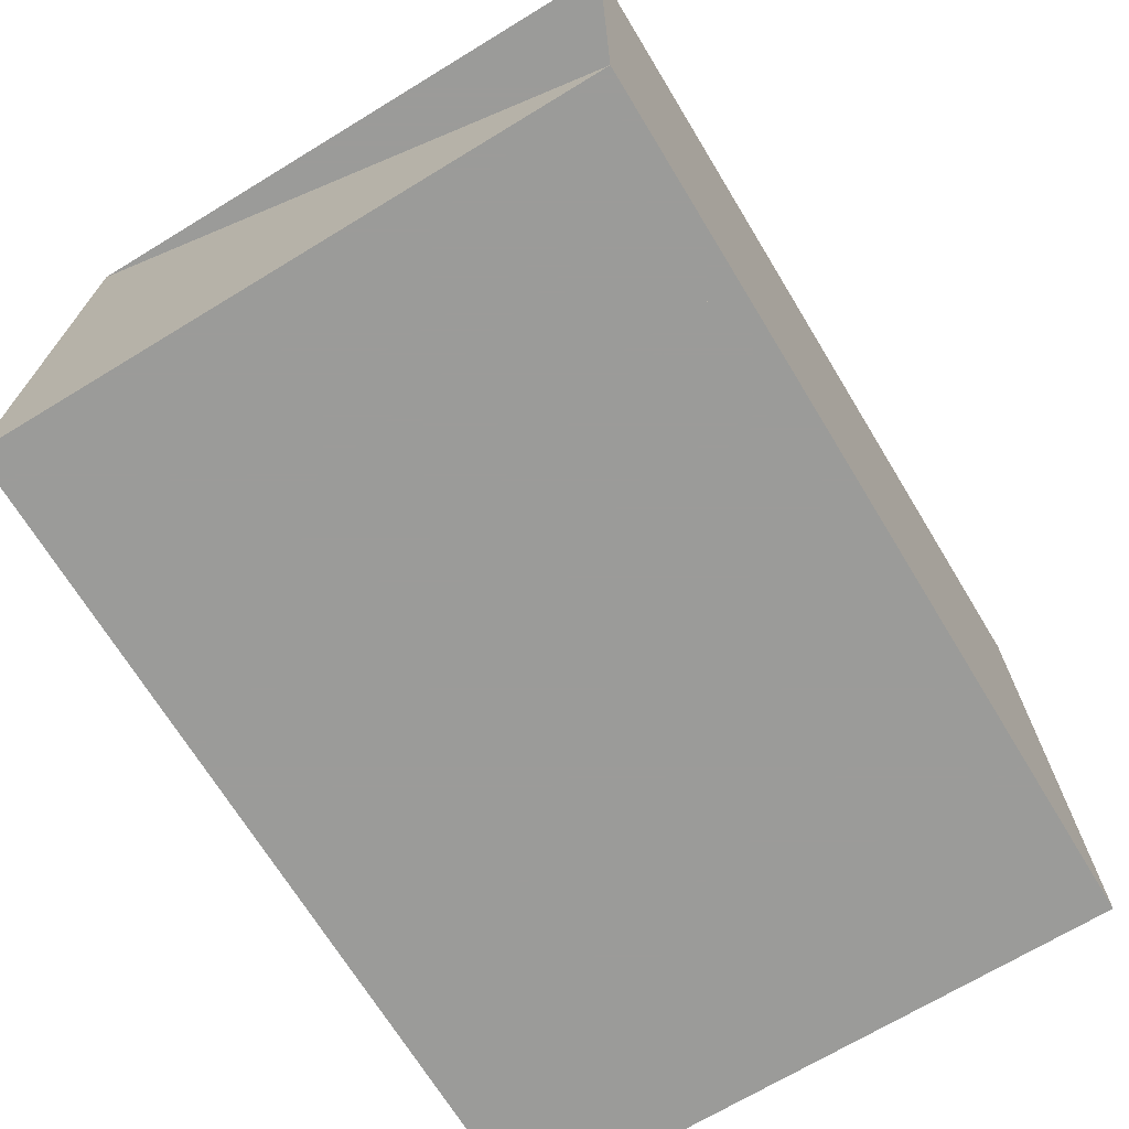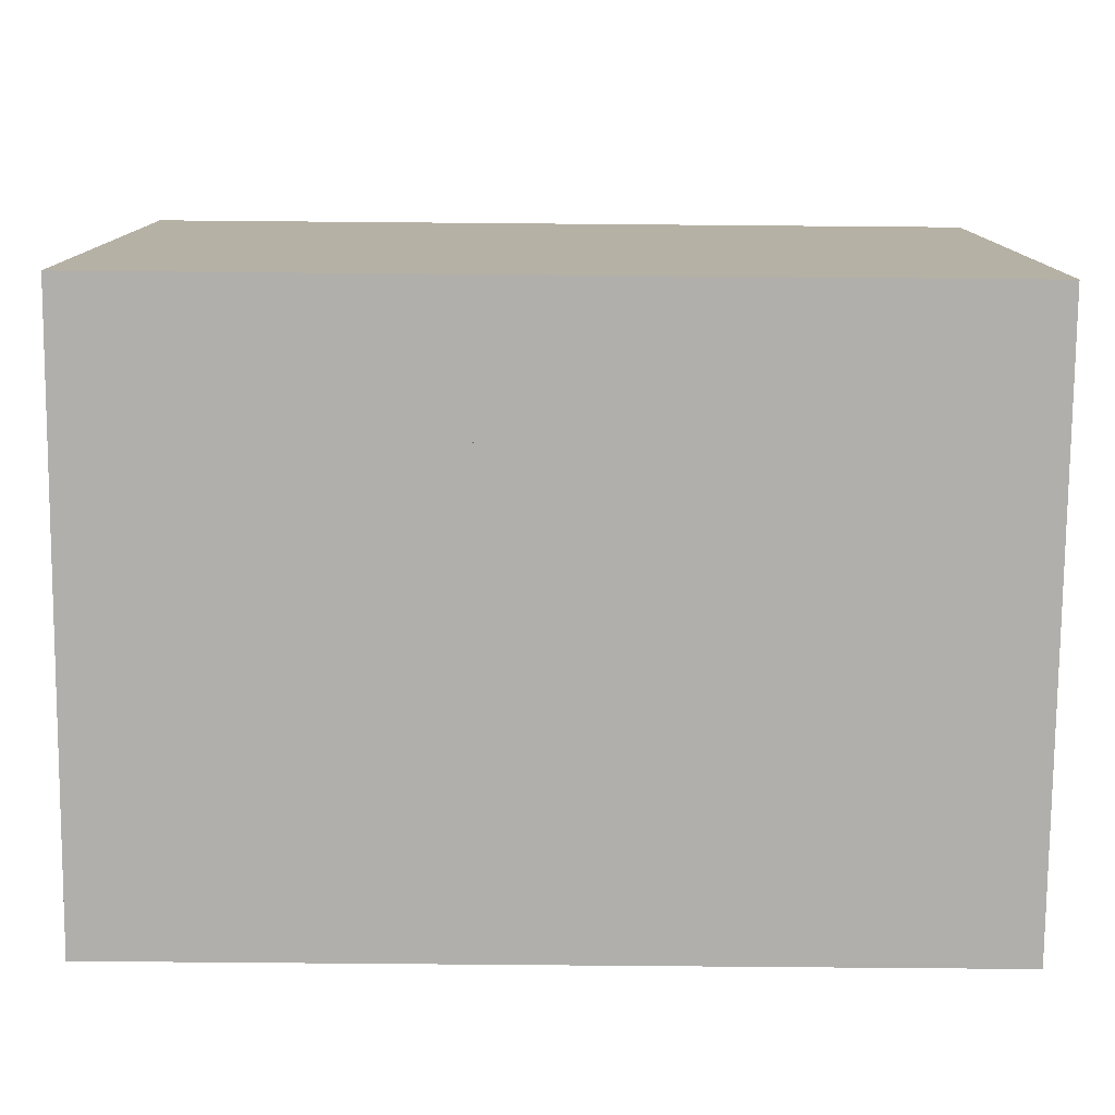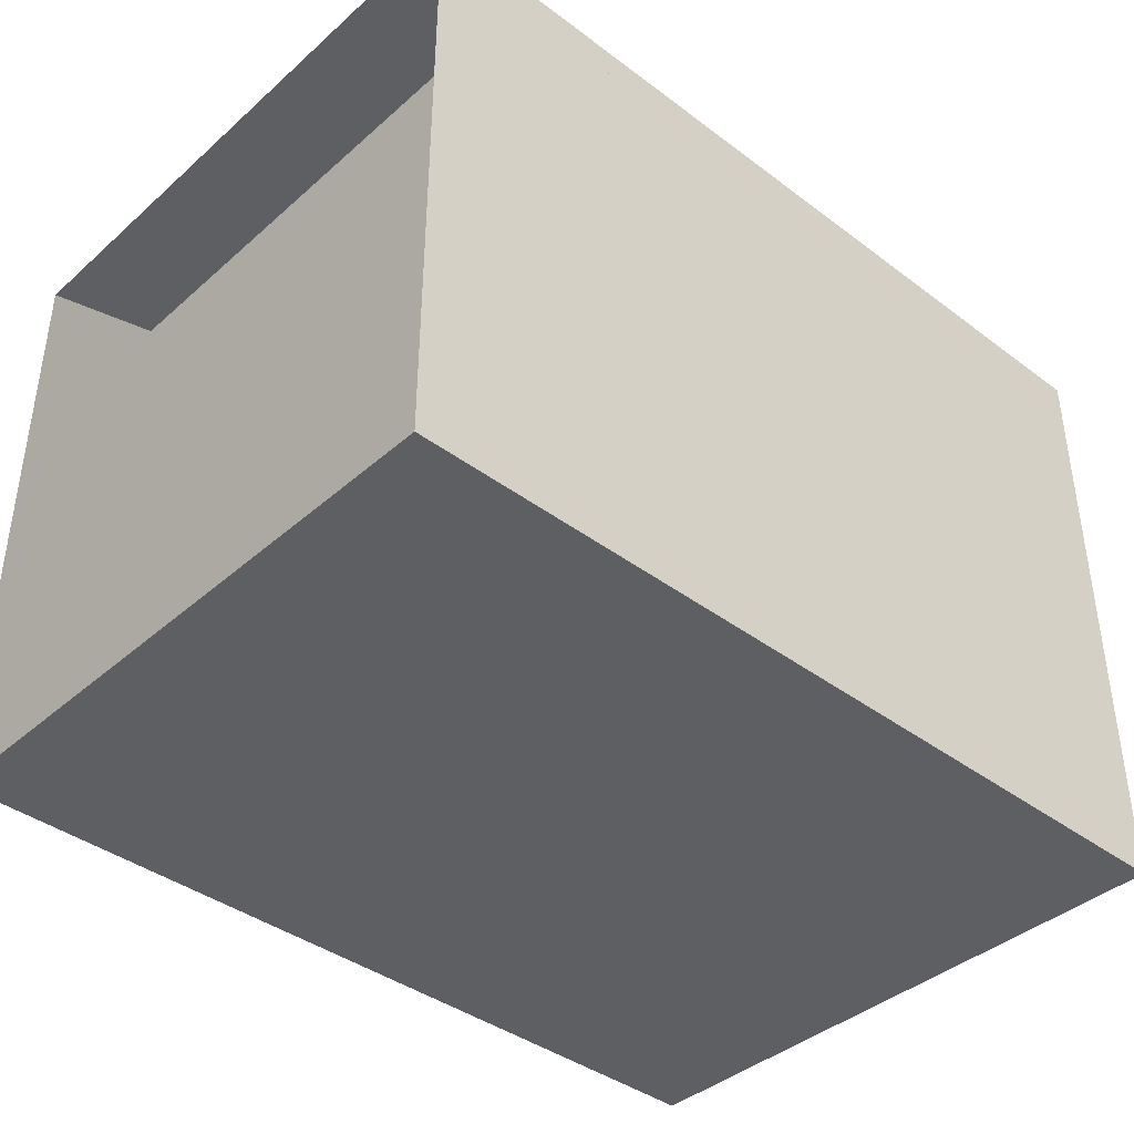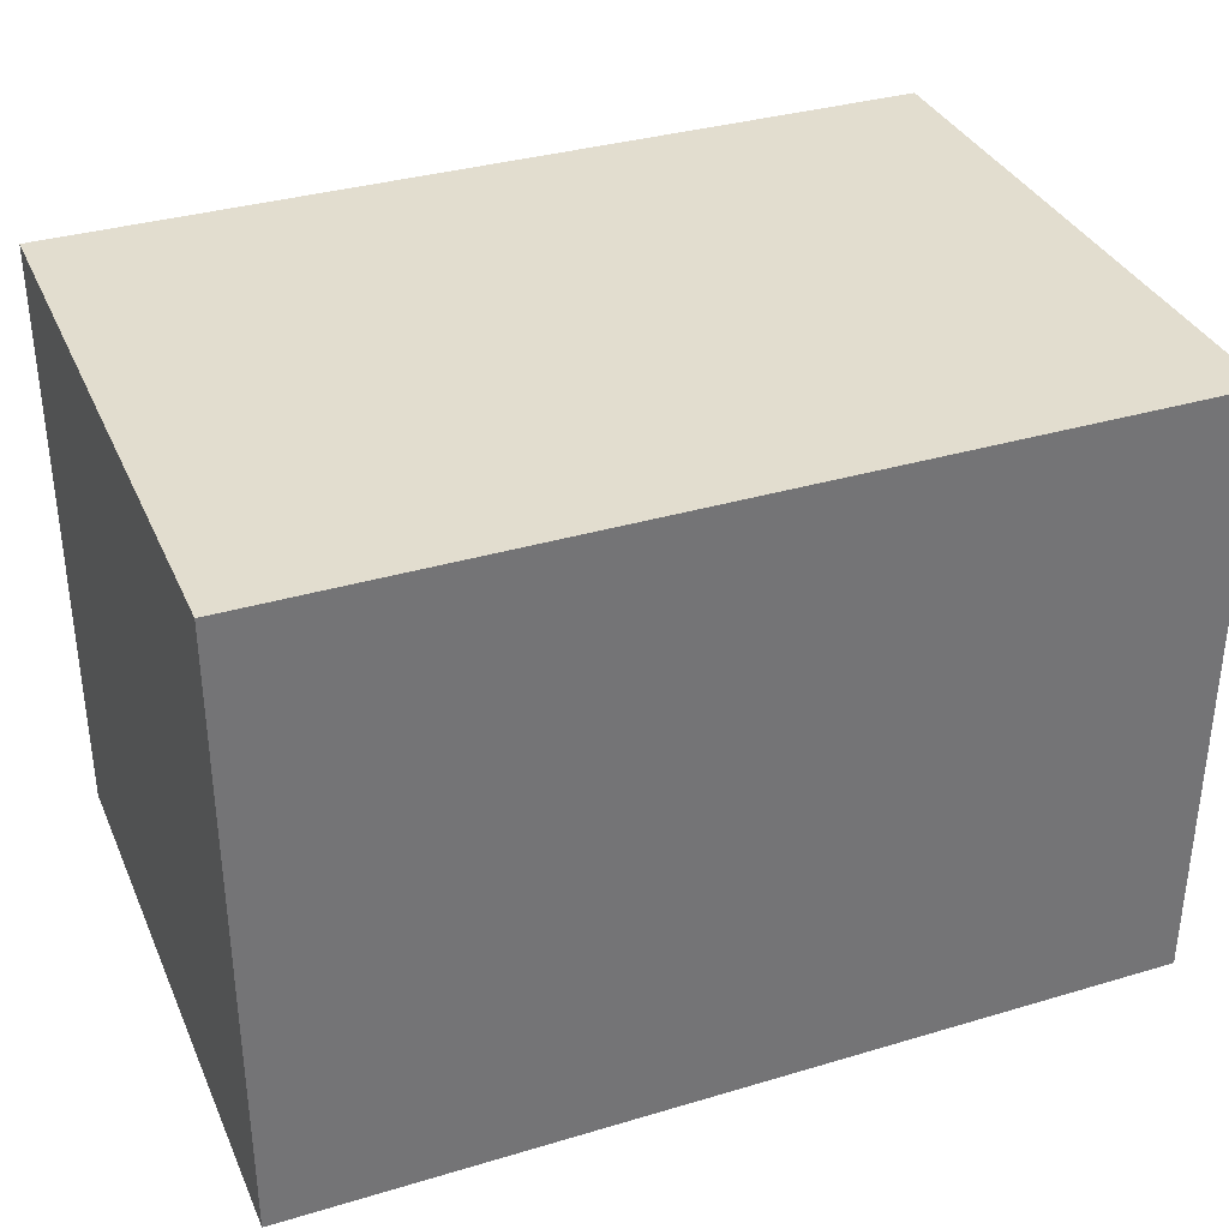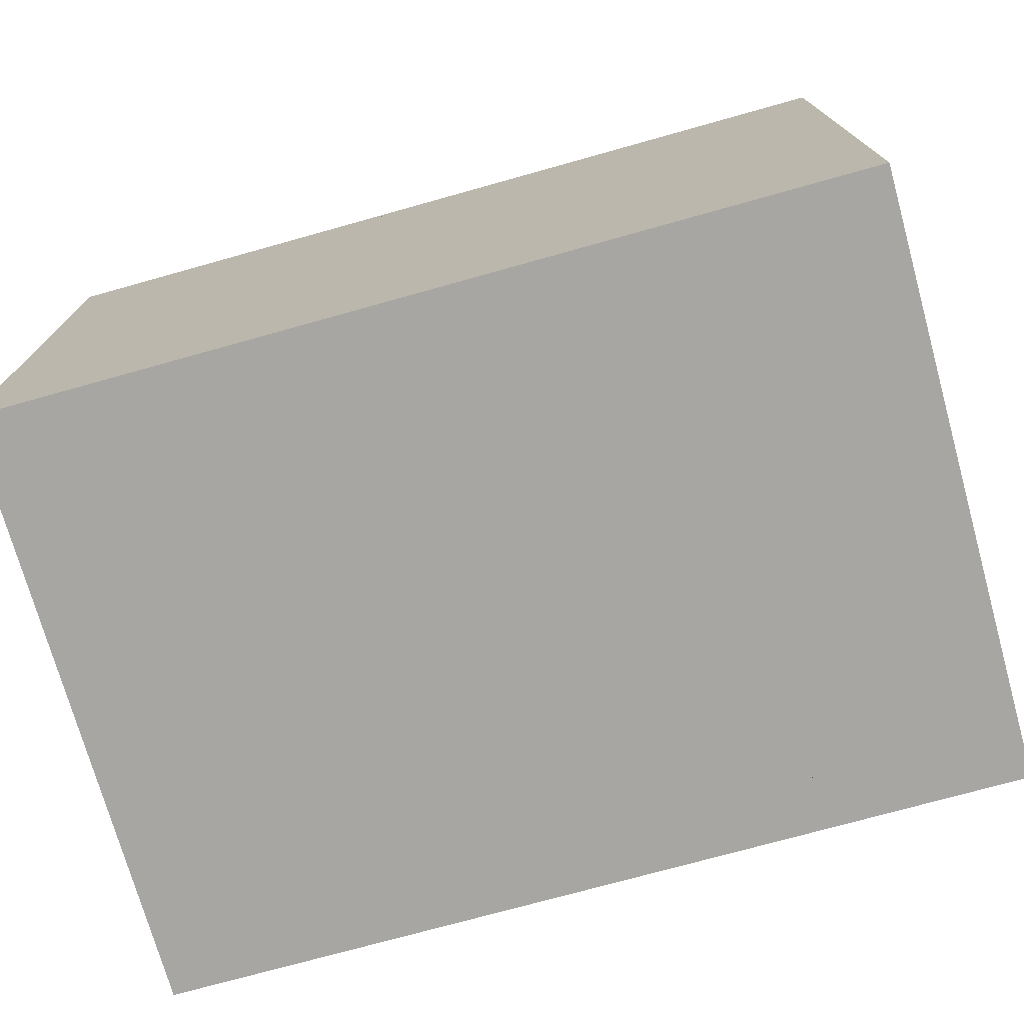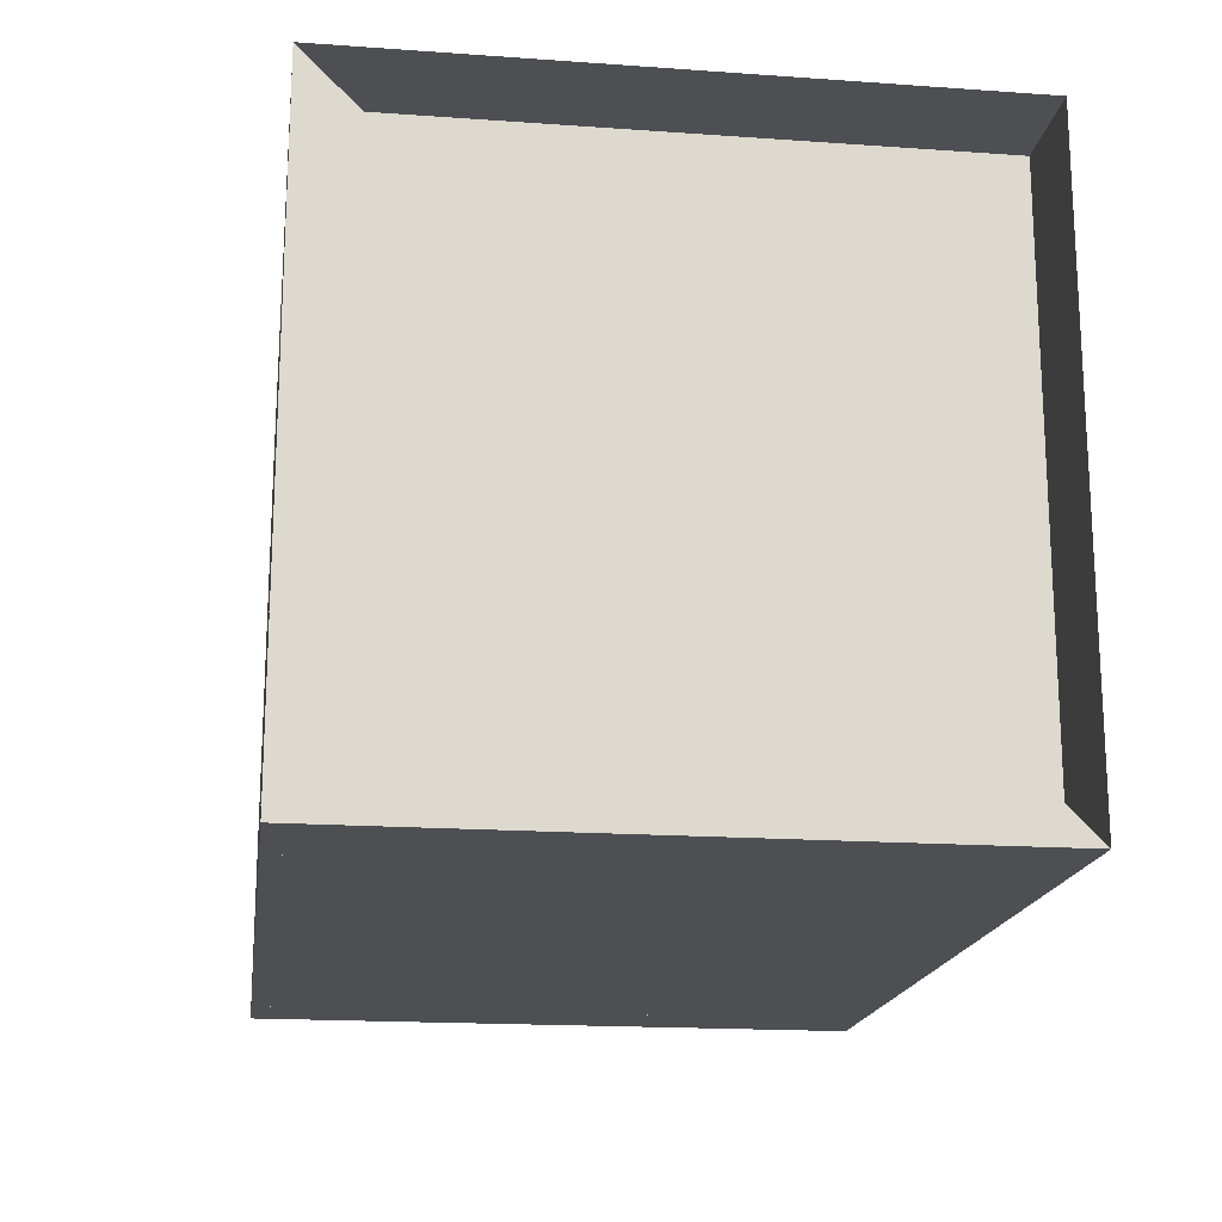
<metadata>
{"format":"obj","ext":"obj","renderer":"f3d","projection":"perspective","resolution":1024,"background":"white","views":[{"elev":-69.6,"azim":-58.7,"up":"+Y"},{"elev":-78.1,"azim":179.5,"up":"+Z"},{"elev":-39.9,"azim":-42.8,"up":"+Y"},{"elev":34.8,"azim":158.3,"up":"+Y"},{"elev":-74.0,"azim":-164.4,"up":"+Z"},{"elev":-17.8,"azim":-97.9,"up":"+Y"}]}
</metadata>
<code>
v 0 -1 -1
v 0 -1 1
v 0 1 1
v 0 1 -1
v 0.3348 -1 -1
v 0.3348 -1 1
v 0.3348 1 1
v 0.3348 1 -1
v 0.6644 -1 -1
v 0.6644 -1 1
v 0.6644 1 1
v 0.6644 1 -1
v 0.9997 -1 -1
v 0.9997 -1 1
v 0.9997 1 1
v 0.9997 1 -1
v 1.334 -1 -1
v 1.334 -1 1
v 1.334 1 1
v 1.334 1 -1
v 1.658 -1 -1
v 1.658 -1 1
v 1.658 1 1
v 1.658 1 -1
v 1.977 -1 -1
v 1.977 -1 1
v 1.977 1 1
v 1.977 1 -1
v 2.291 -1 -1
v 2.291 -1 1
v 2.291 1 1
v 2.291 1 -1
v 2.589 -1 -1
v 2.589 -1 1
v 2.589 1 1
v 2.589 1 -1
v 2.839 -1 -1
v 2.839 -1 1
v 2.839 1 1
v 2.839 1 -1
f 1 2 4 5
f 5 6 7 8
f 5 6 2 1
f 6 7 3 2
f 7 8 4 3
f 8 5 1 4
f 9 10 11 12
f 9 10 6 5
f 10 11 7 6
f 11 12 8 7
f 12 9 5 8
f 13 14 15 16
f 13 14 10 9
f 14 15 11 10
f 15 16 12 11
f 16 13 9 12
f 17 18 19 20
f 17 18 14 13
f 18 19 15 14
f 19 20 16 15
f 20 17 13 16
f 21 22 23 24
f 21 22 18 17
f 22 23 19 18
f 23 24 20 19
f 24 21 17 20
f 25 26 27 28
f 25 26 22 21
f 26 27 23 22
f 27 28 24 23
f 28 25 21 24
f 29 30 31 32
f 29 30 26 25
f 30 31 27 26
f 31 32 28 27
f 32 29 25 28
f 33 34 35 36
f 33 34 30 29
f 34 35 31 30
f 35 36 32 31
f 36 33 29 32
f 37 38 39 40
f 37 38 34 33
f 38 39 35 34
f 39 40 36 35
f 40 37 33 36

</code>
